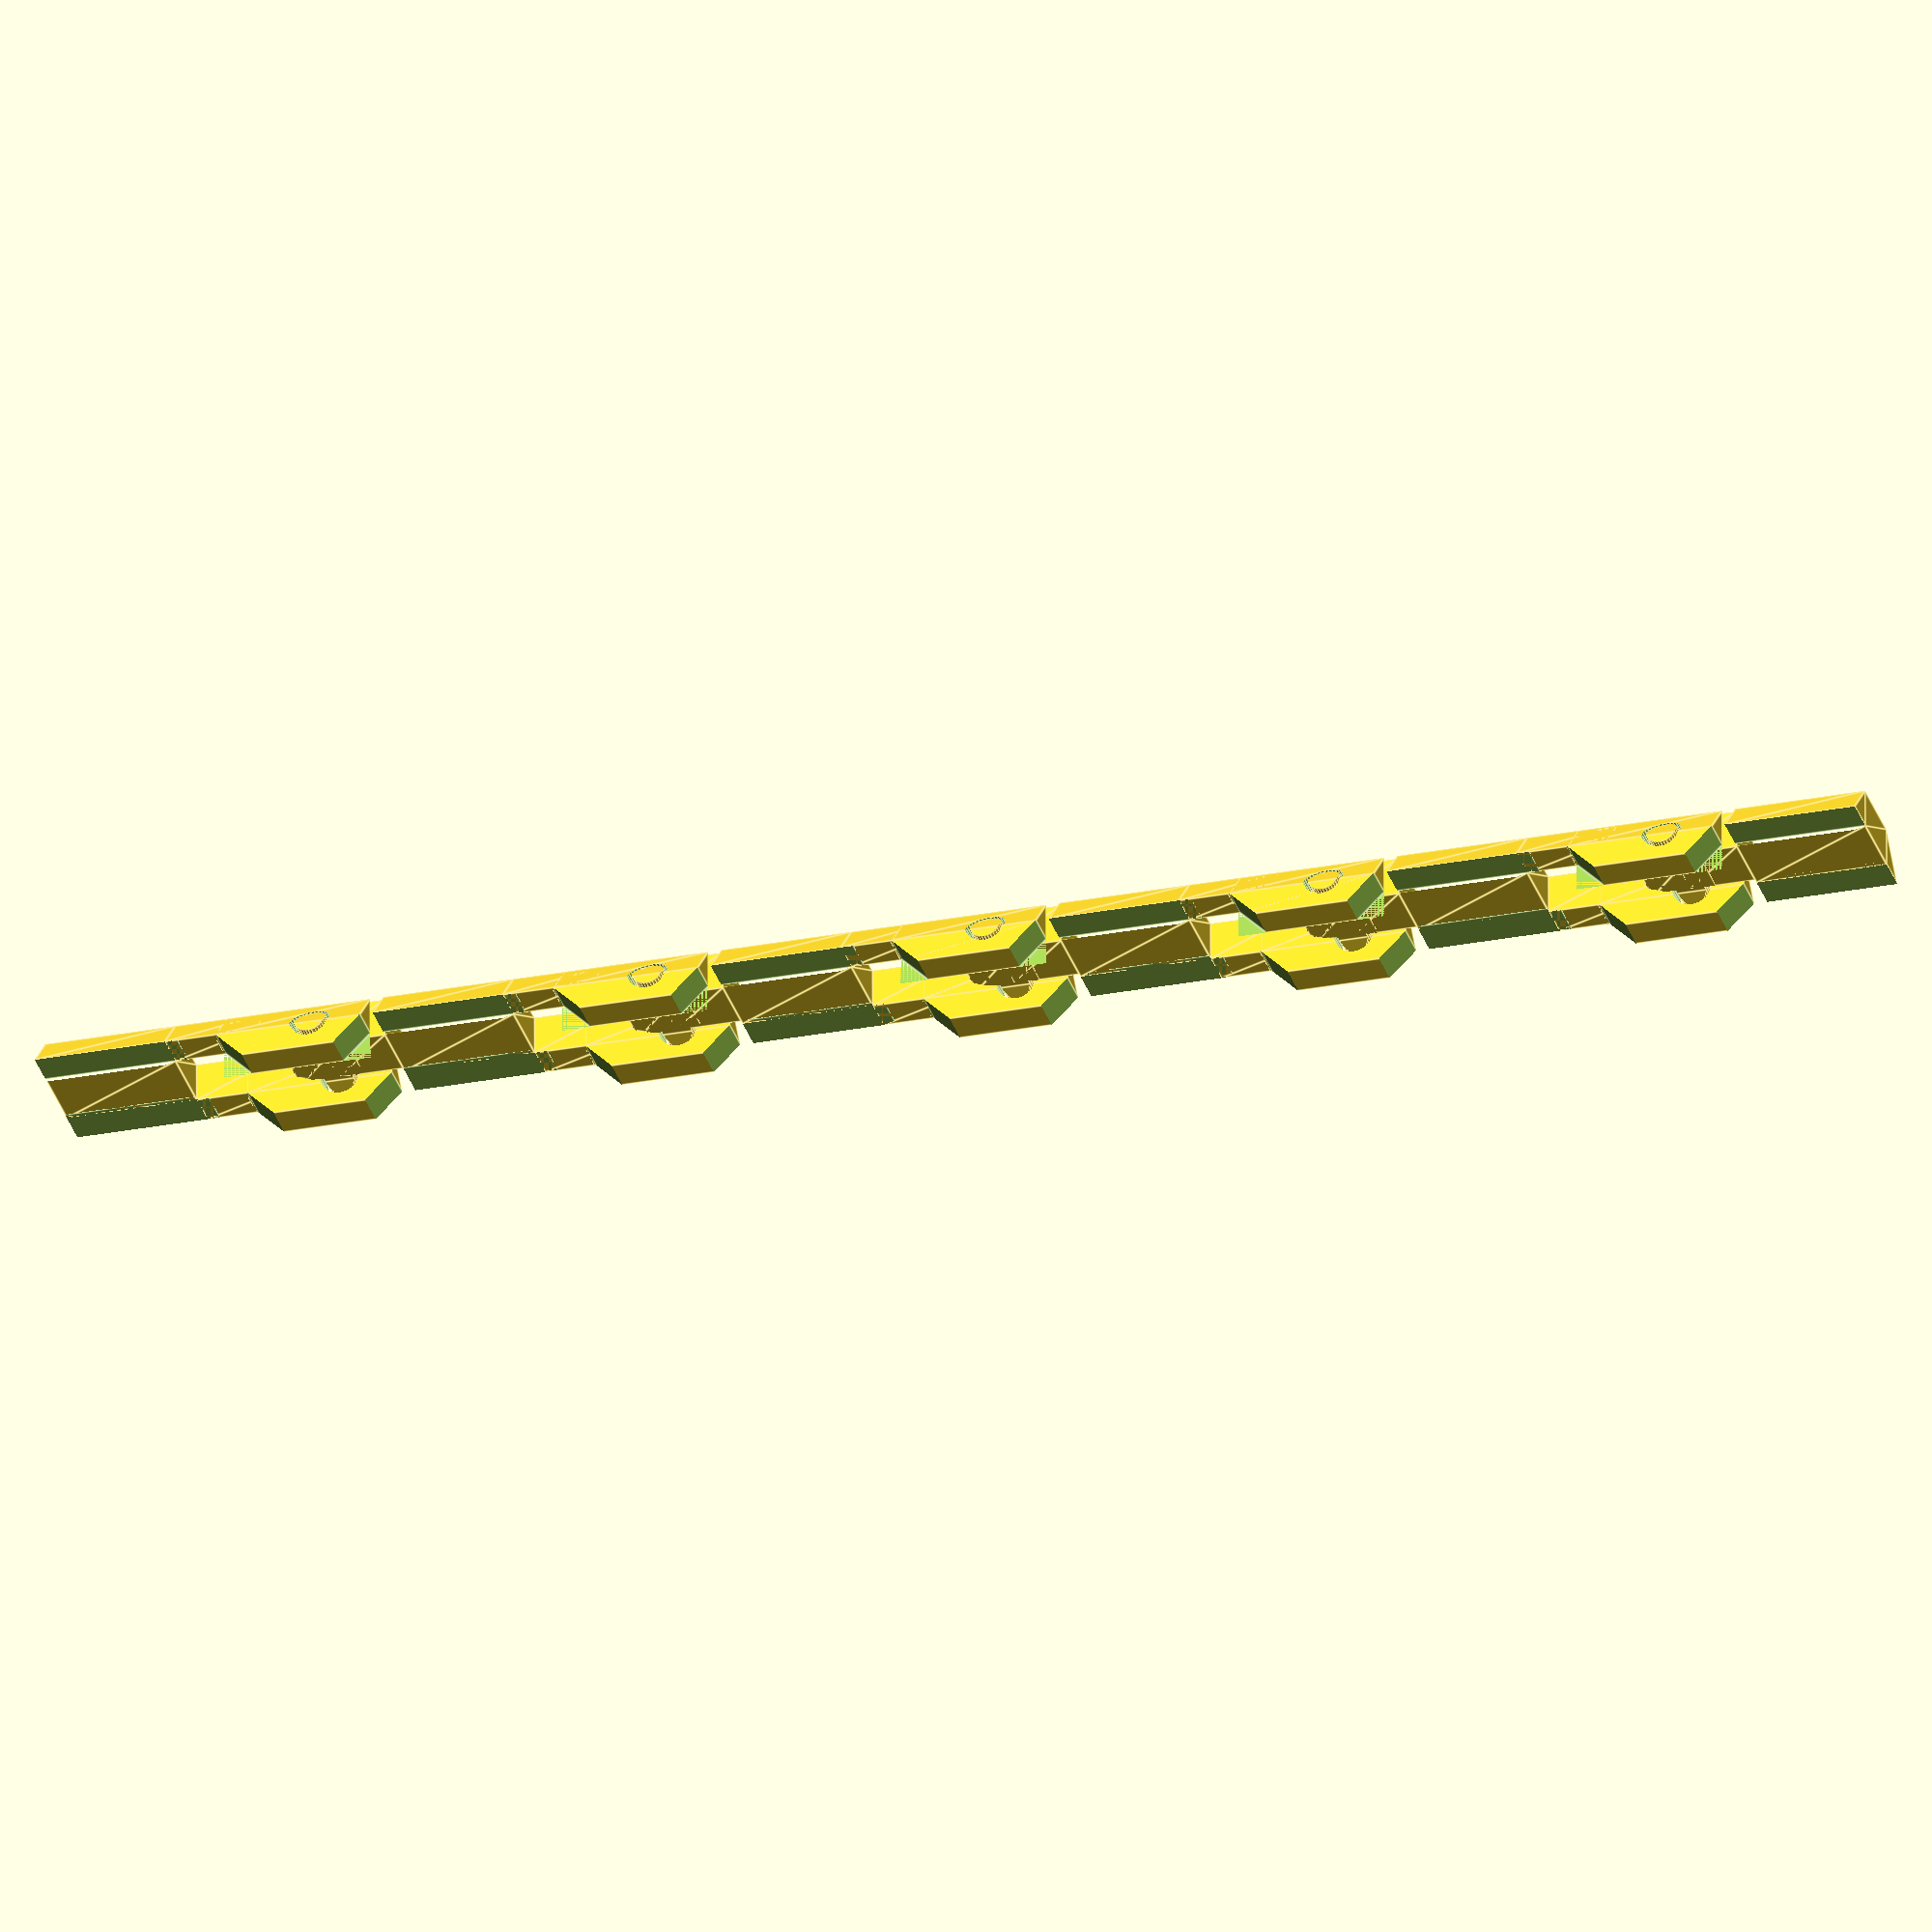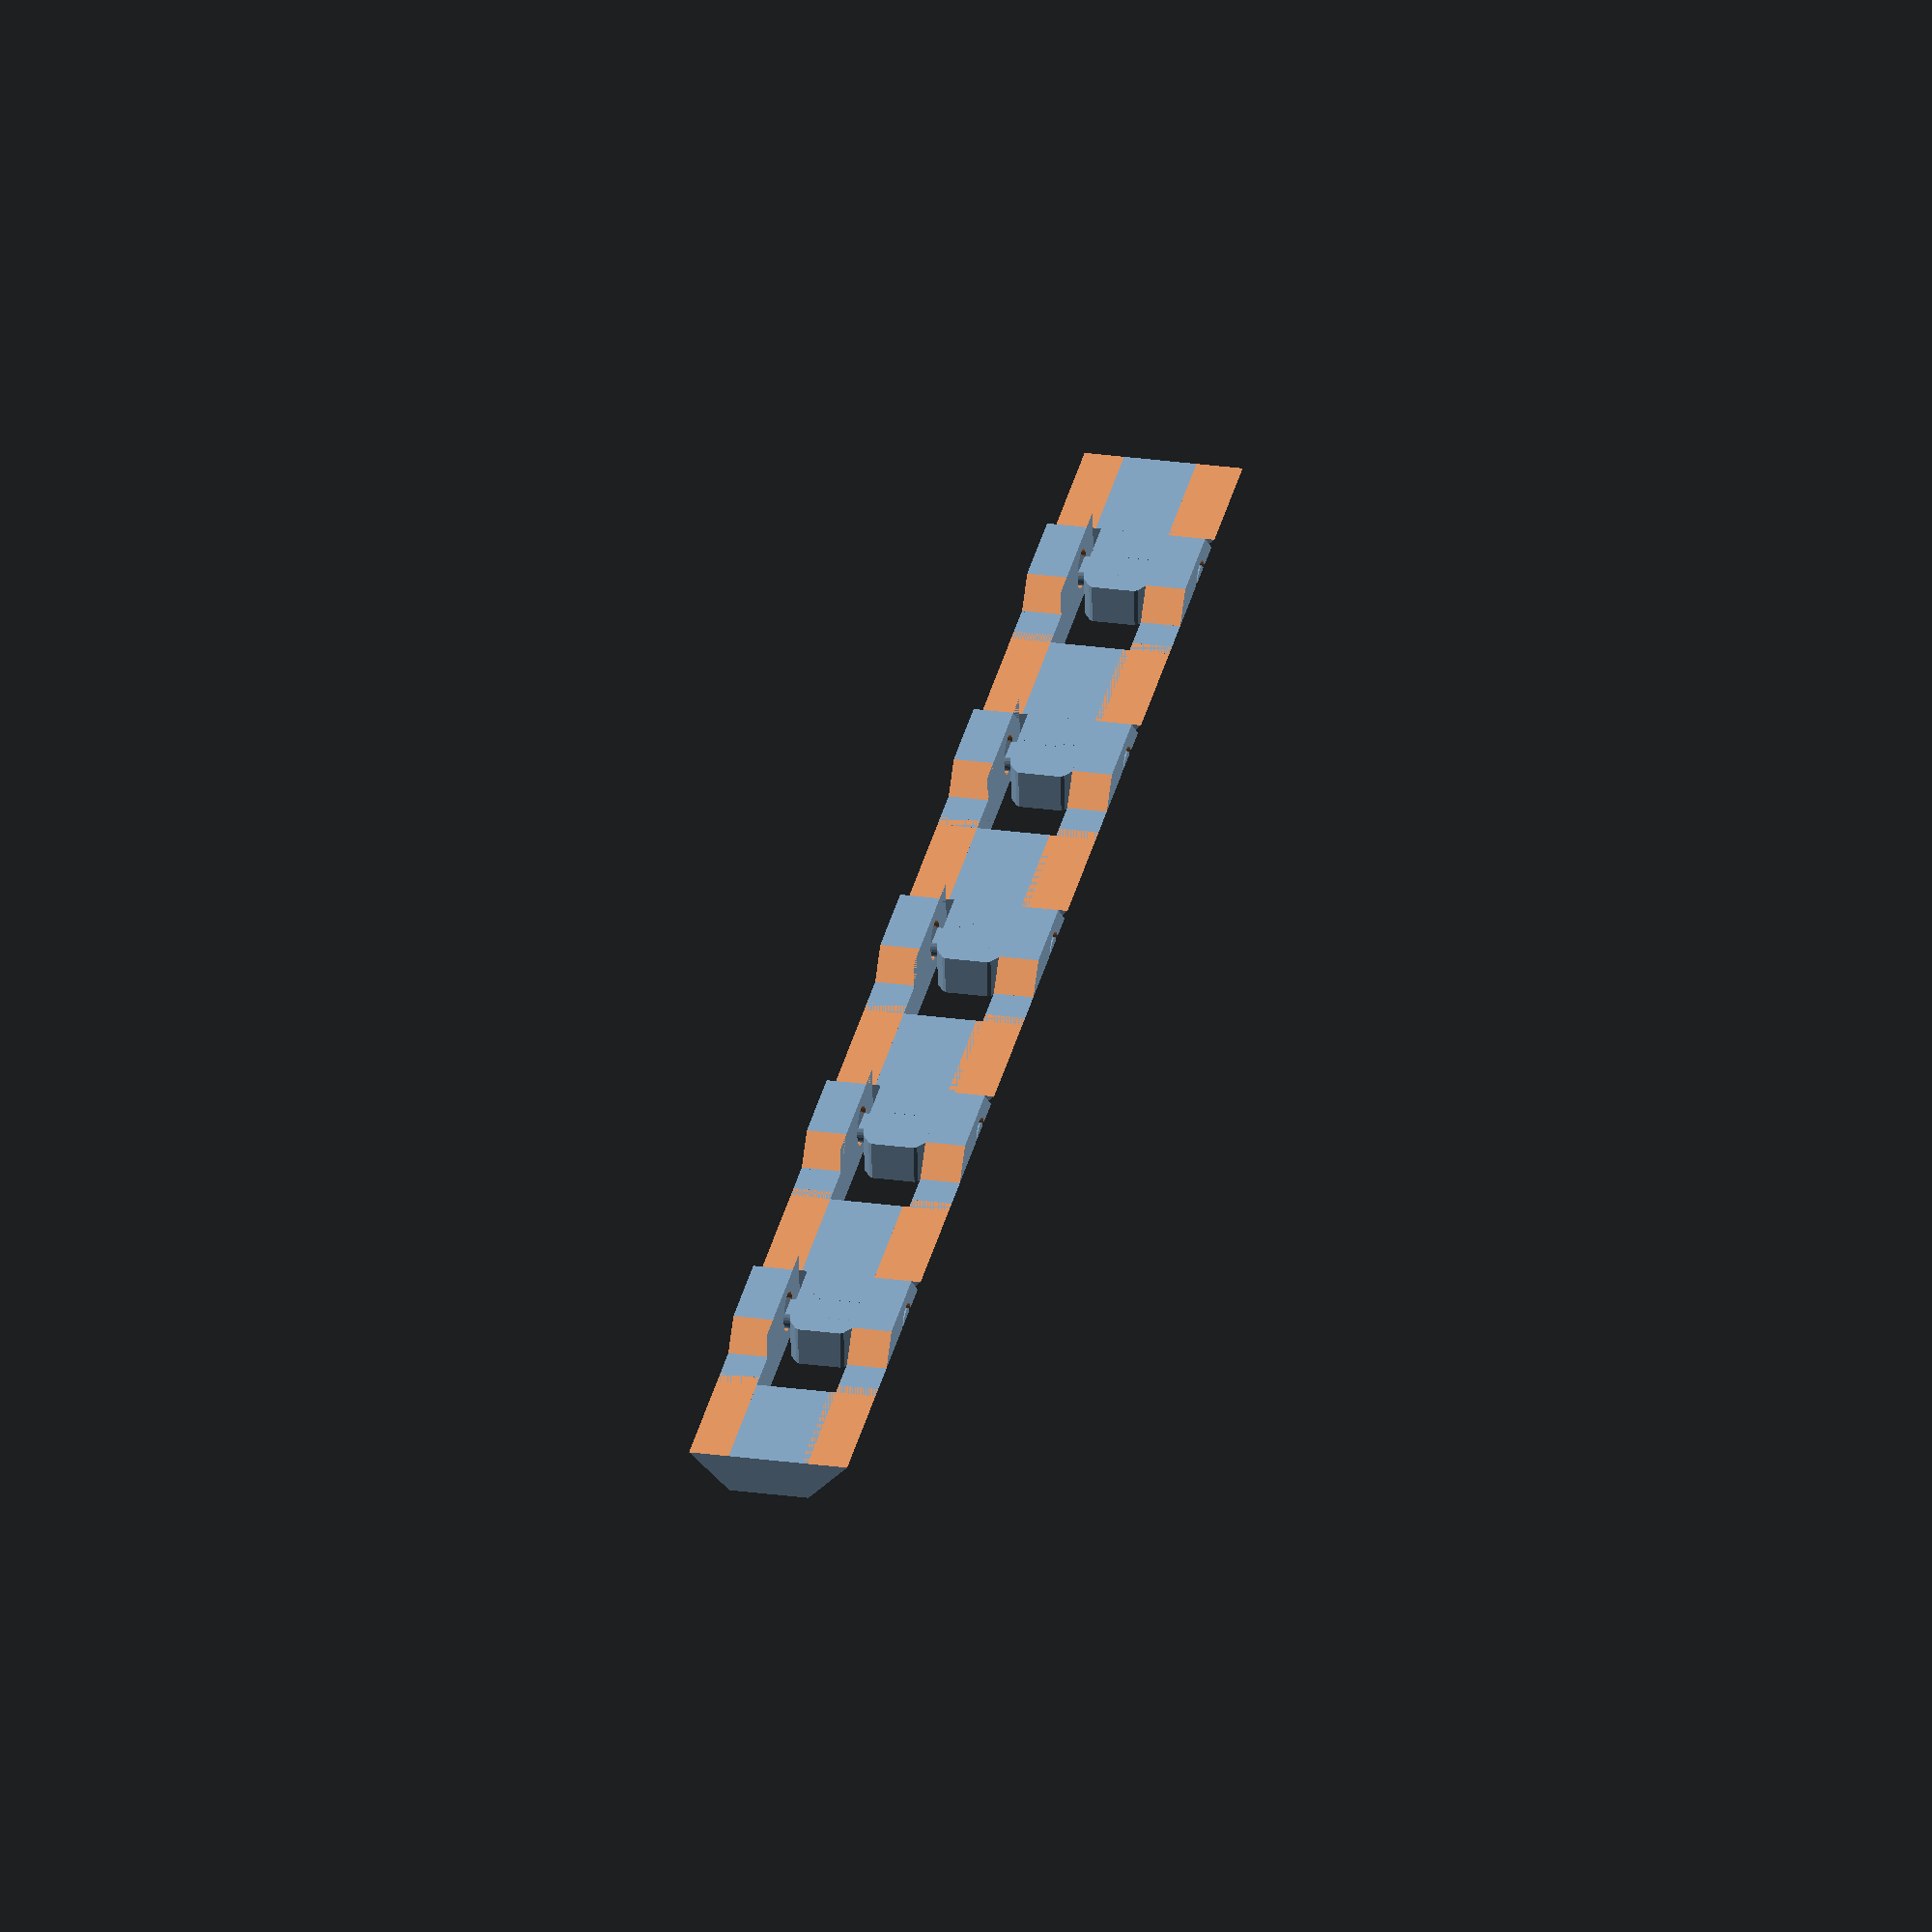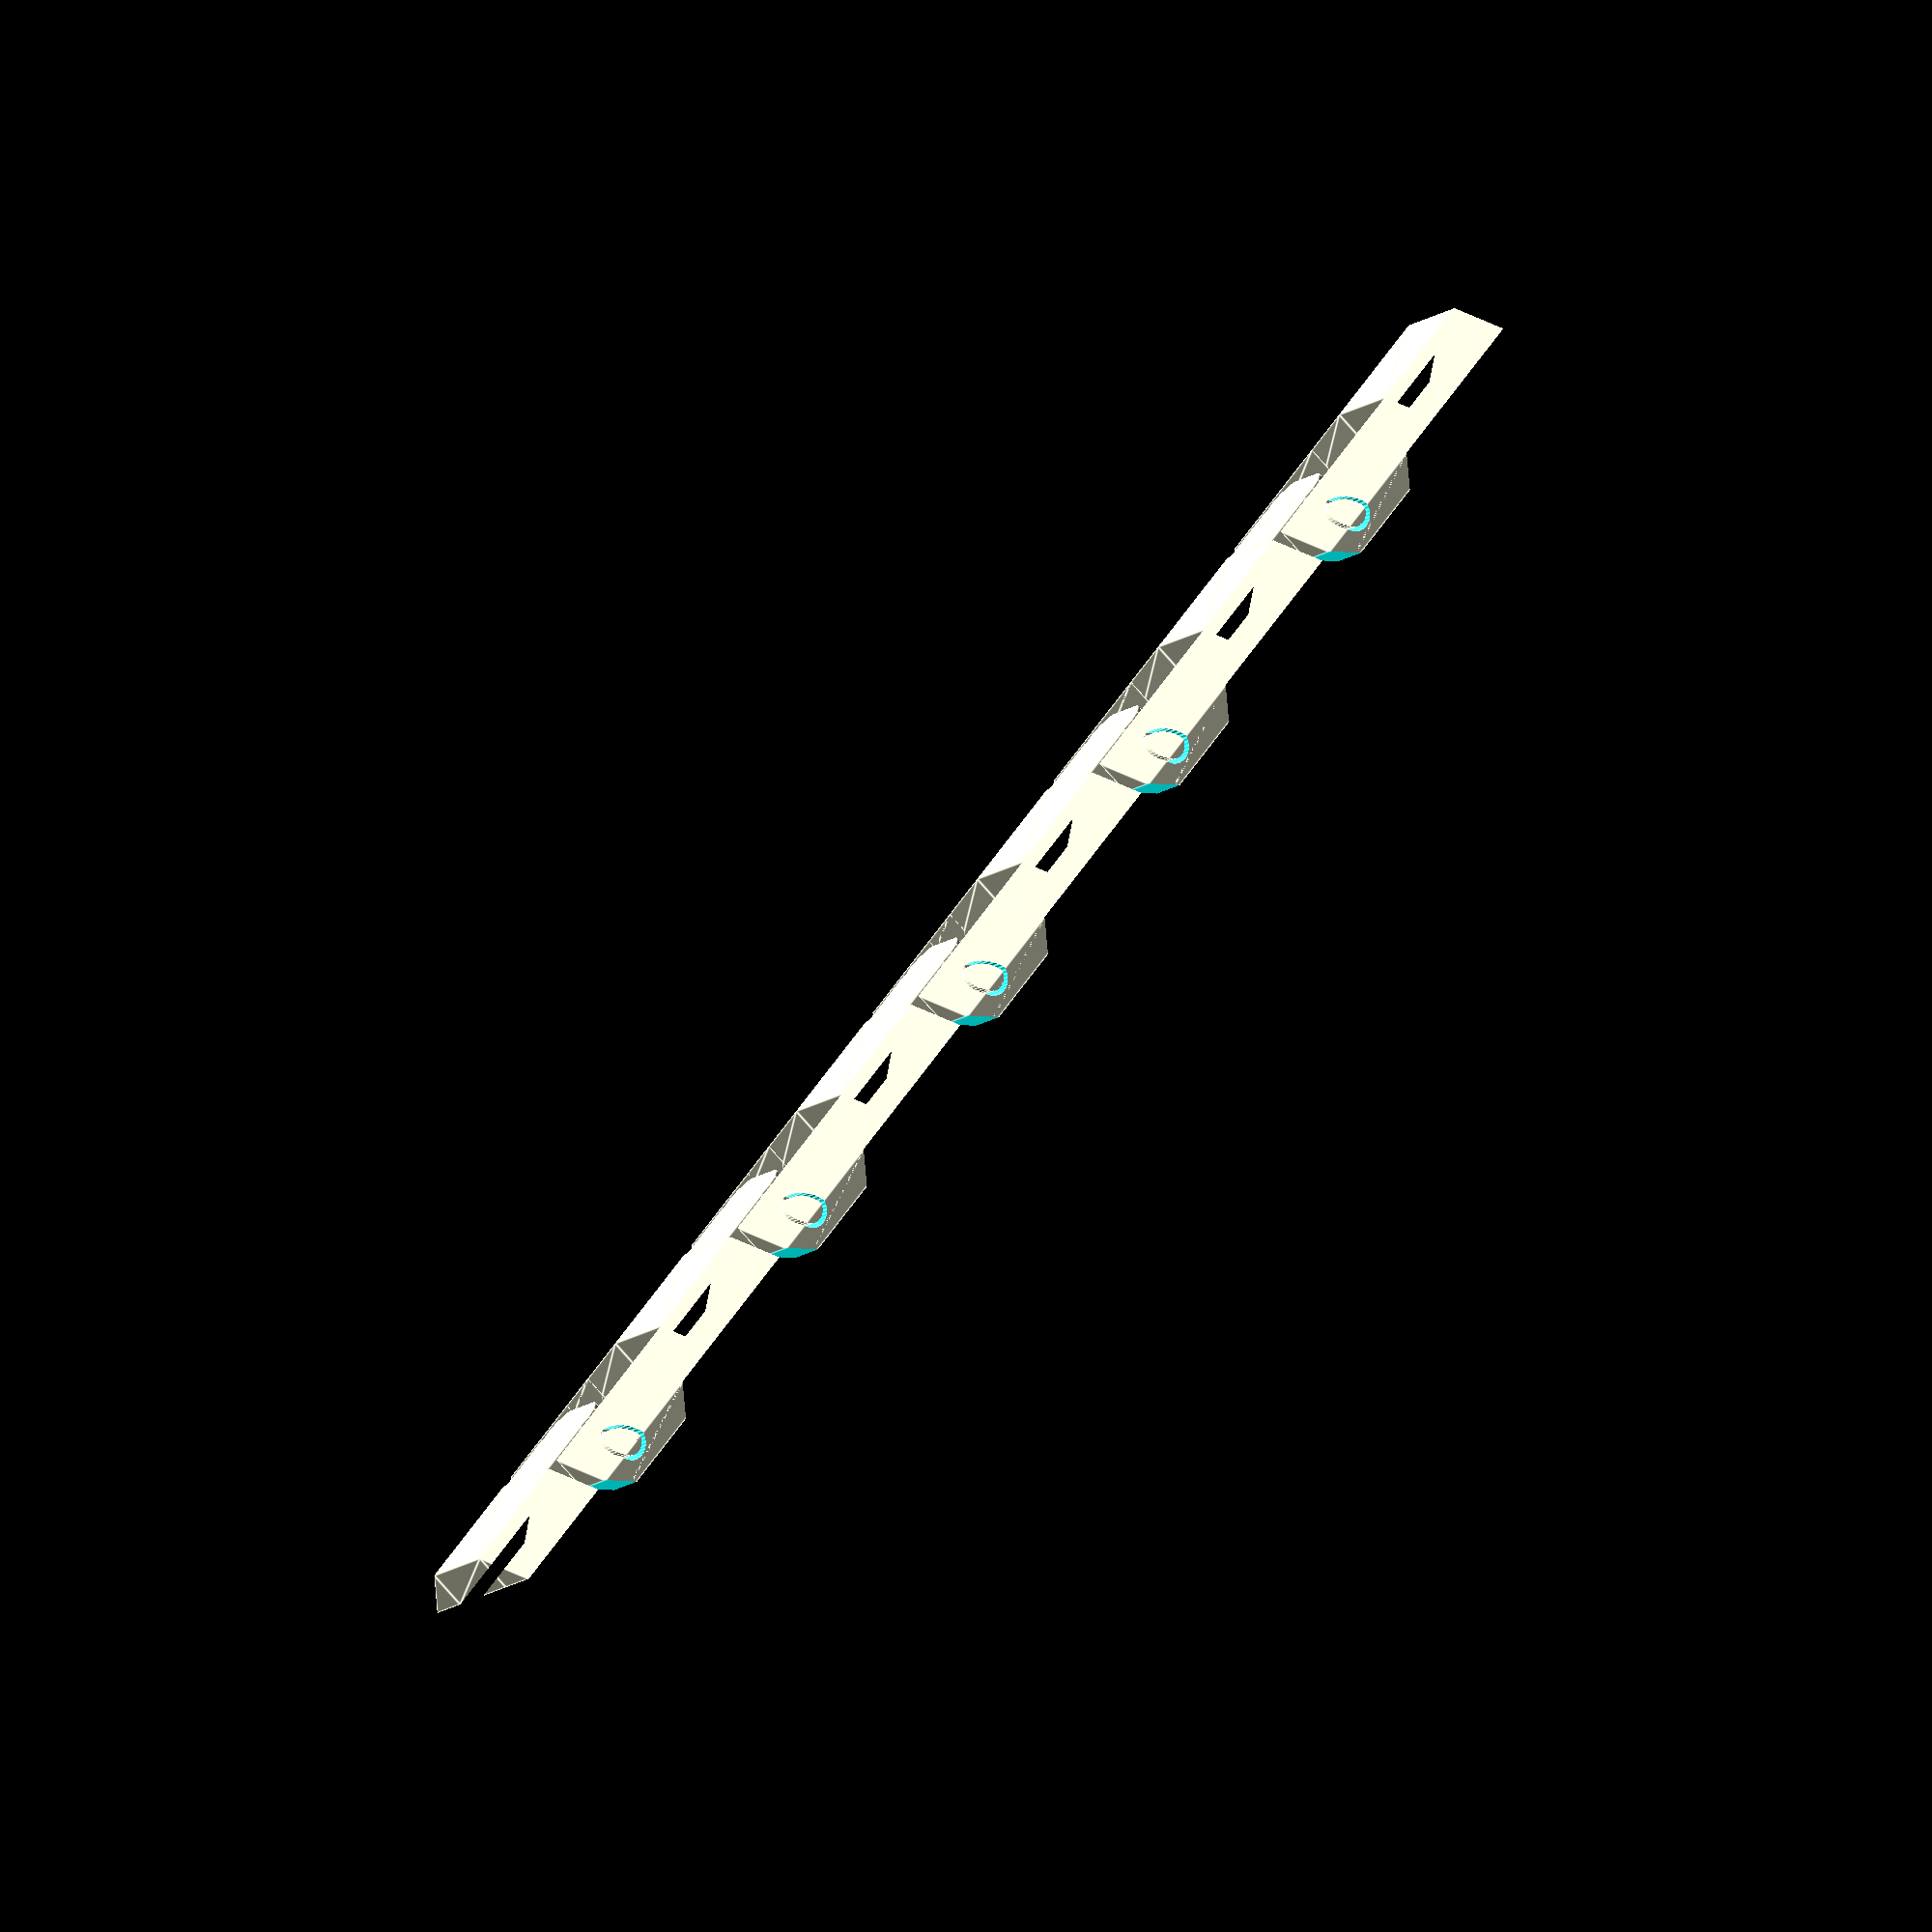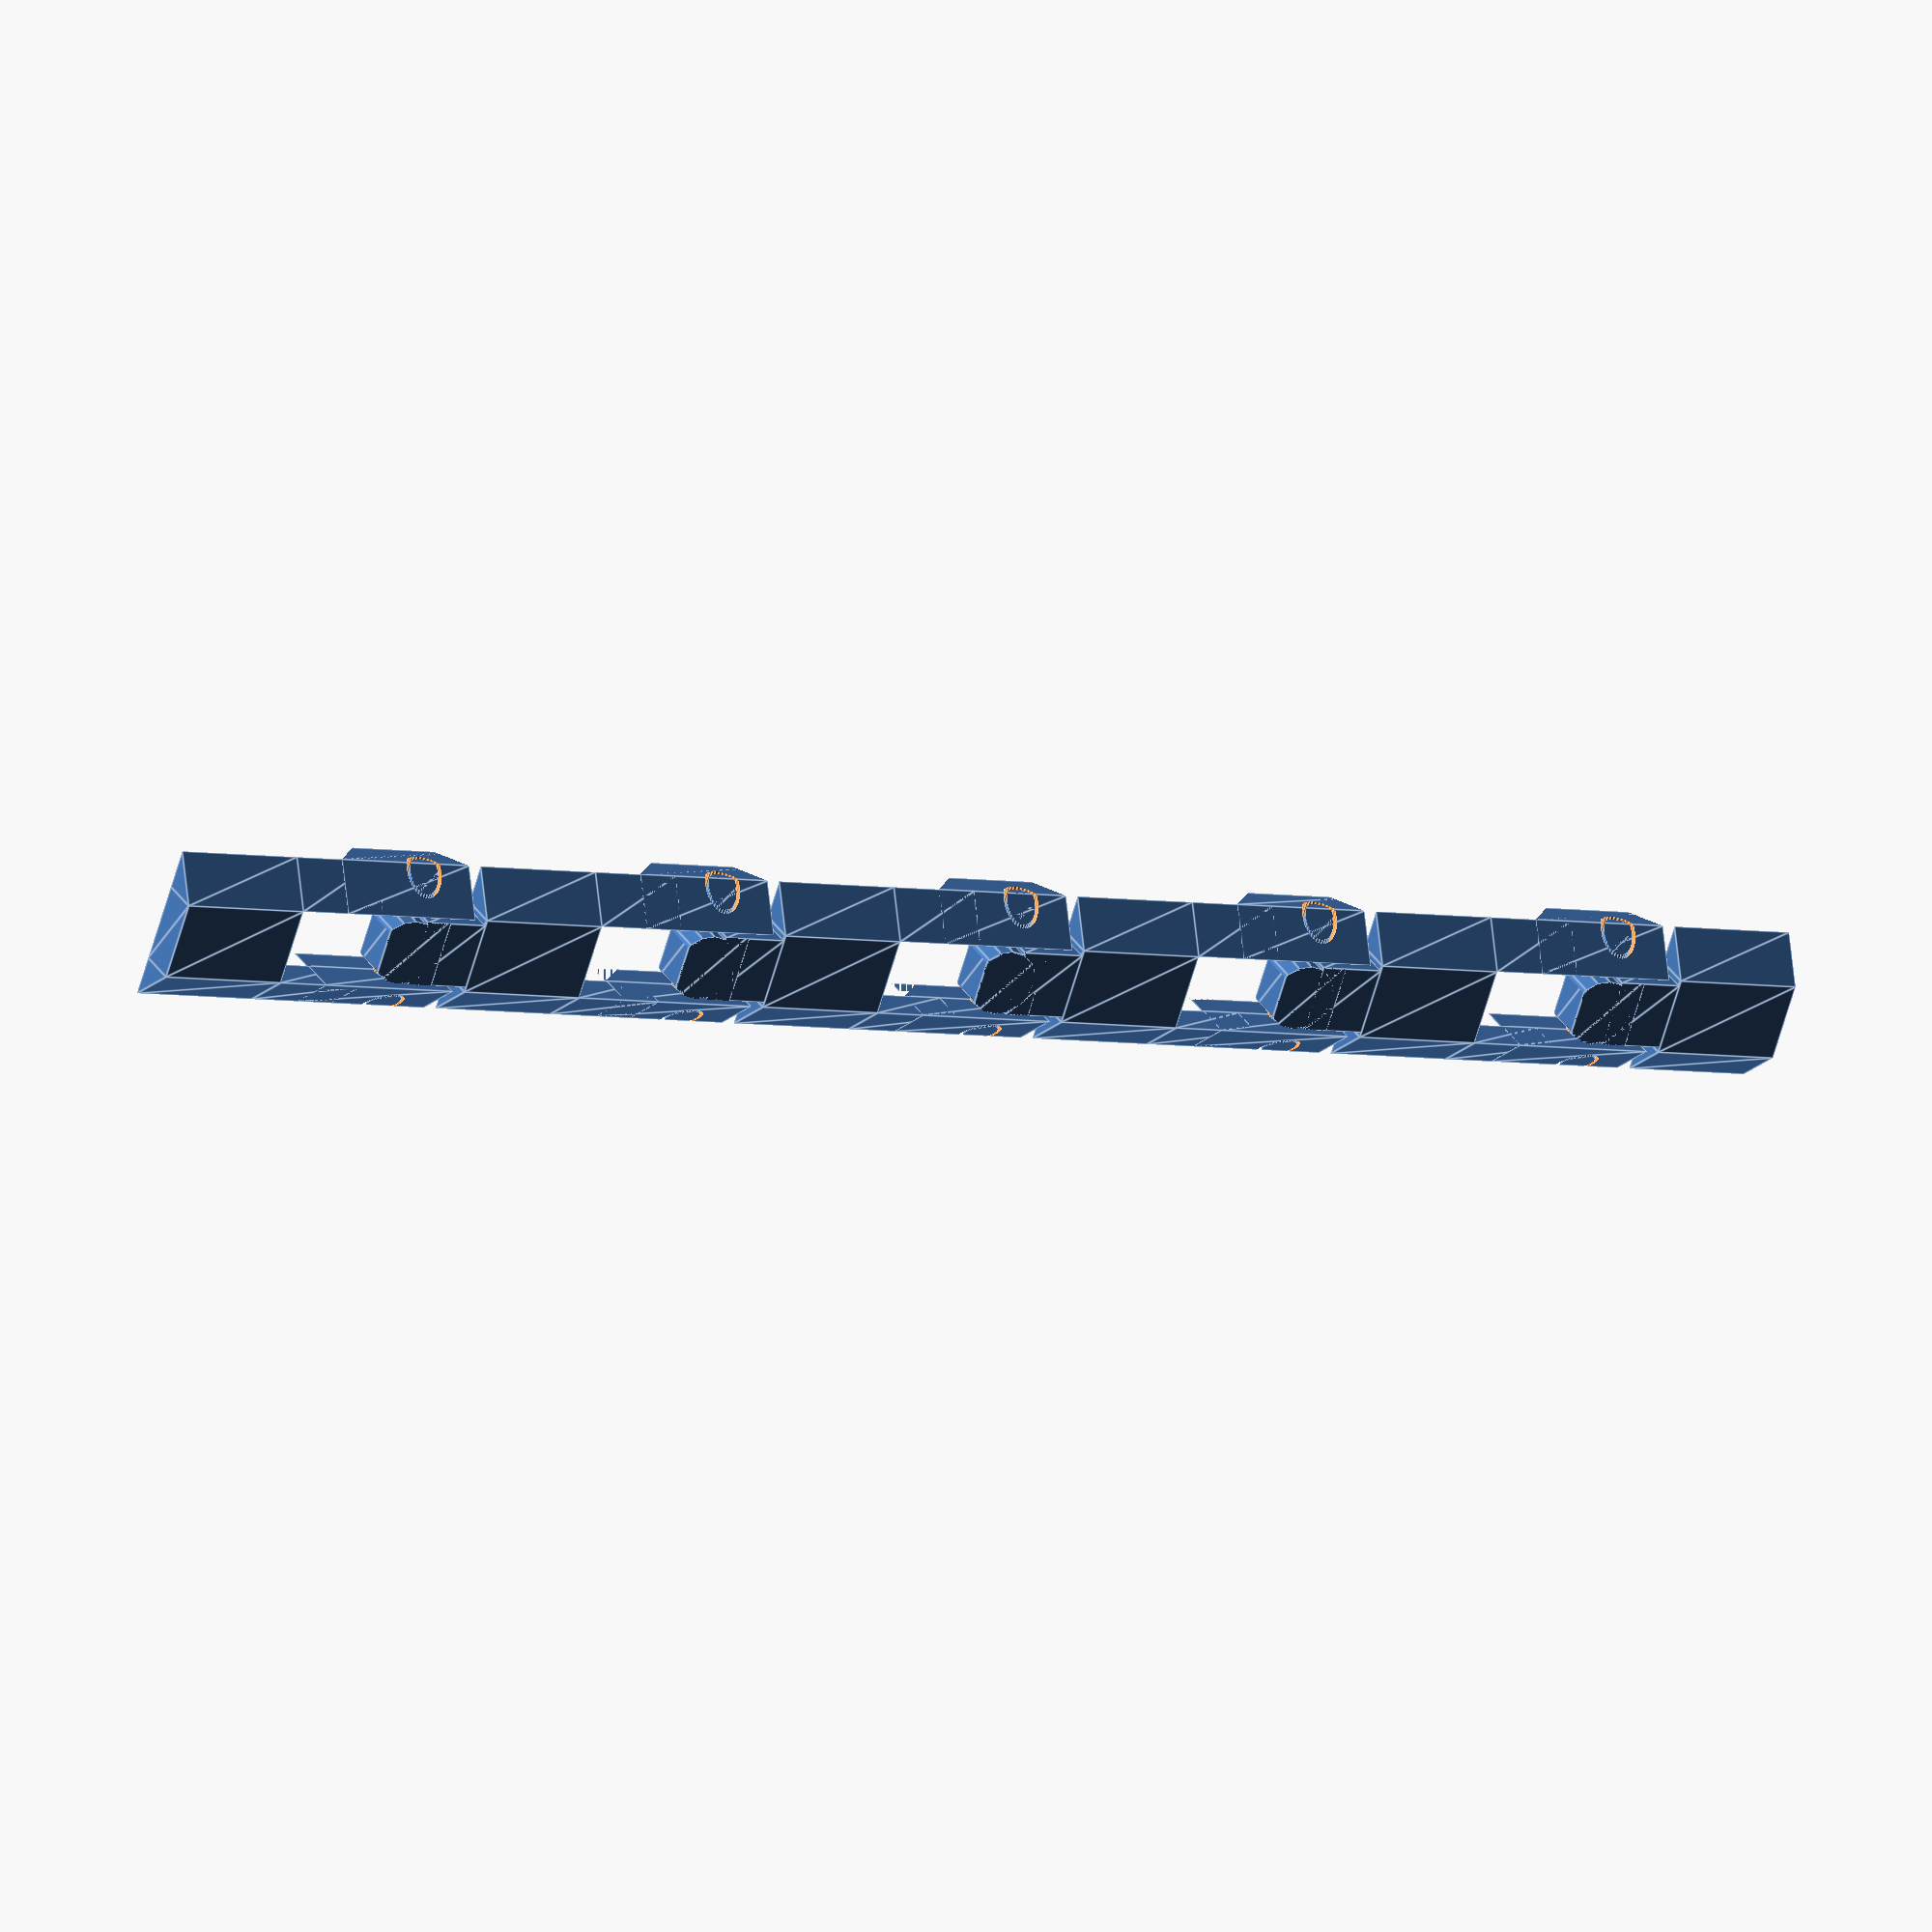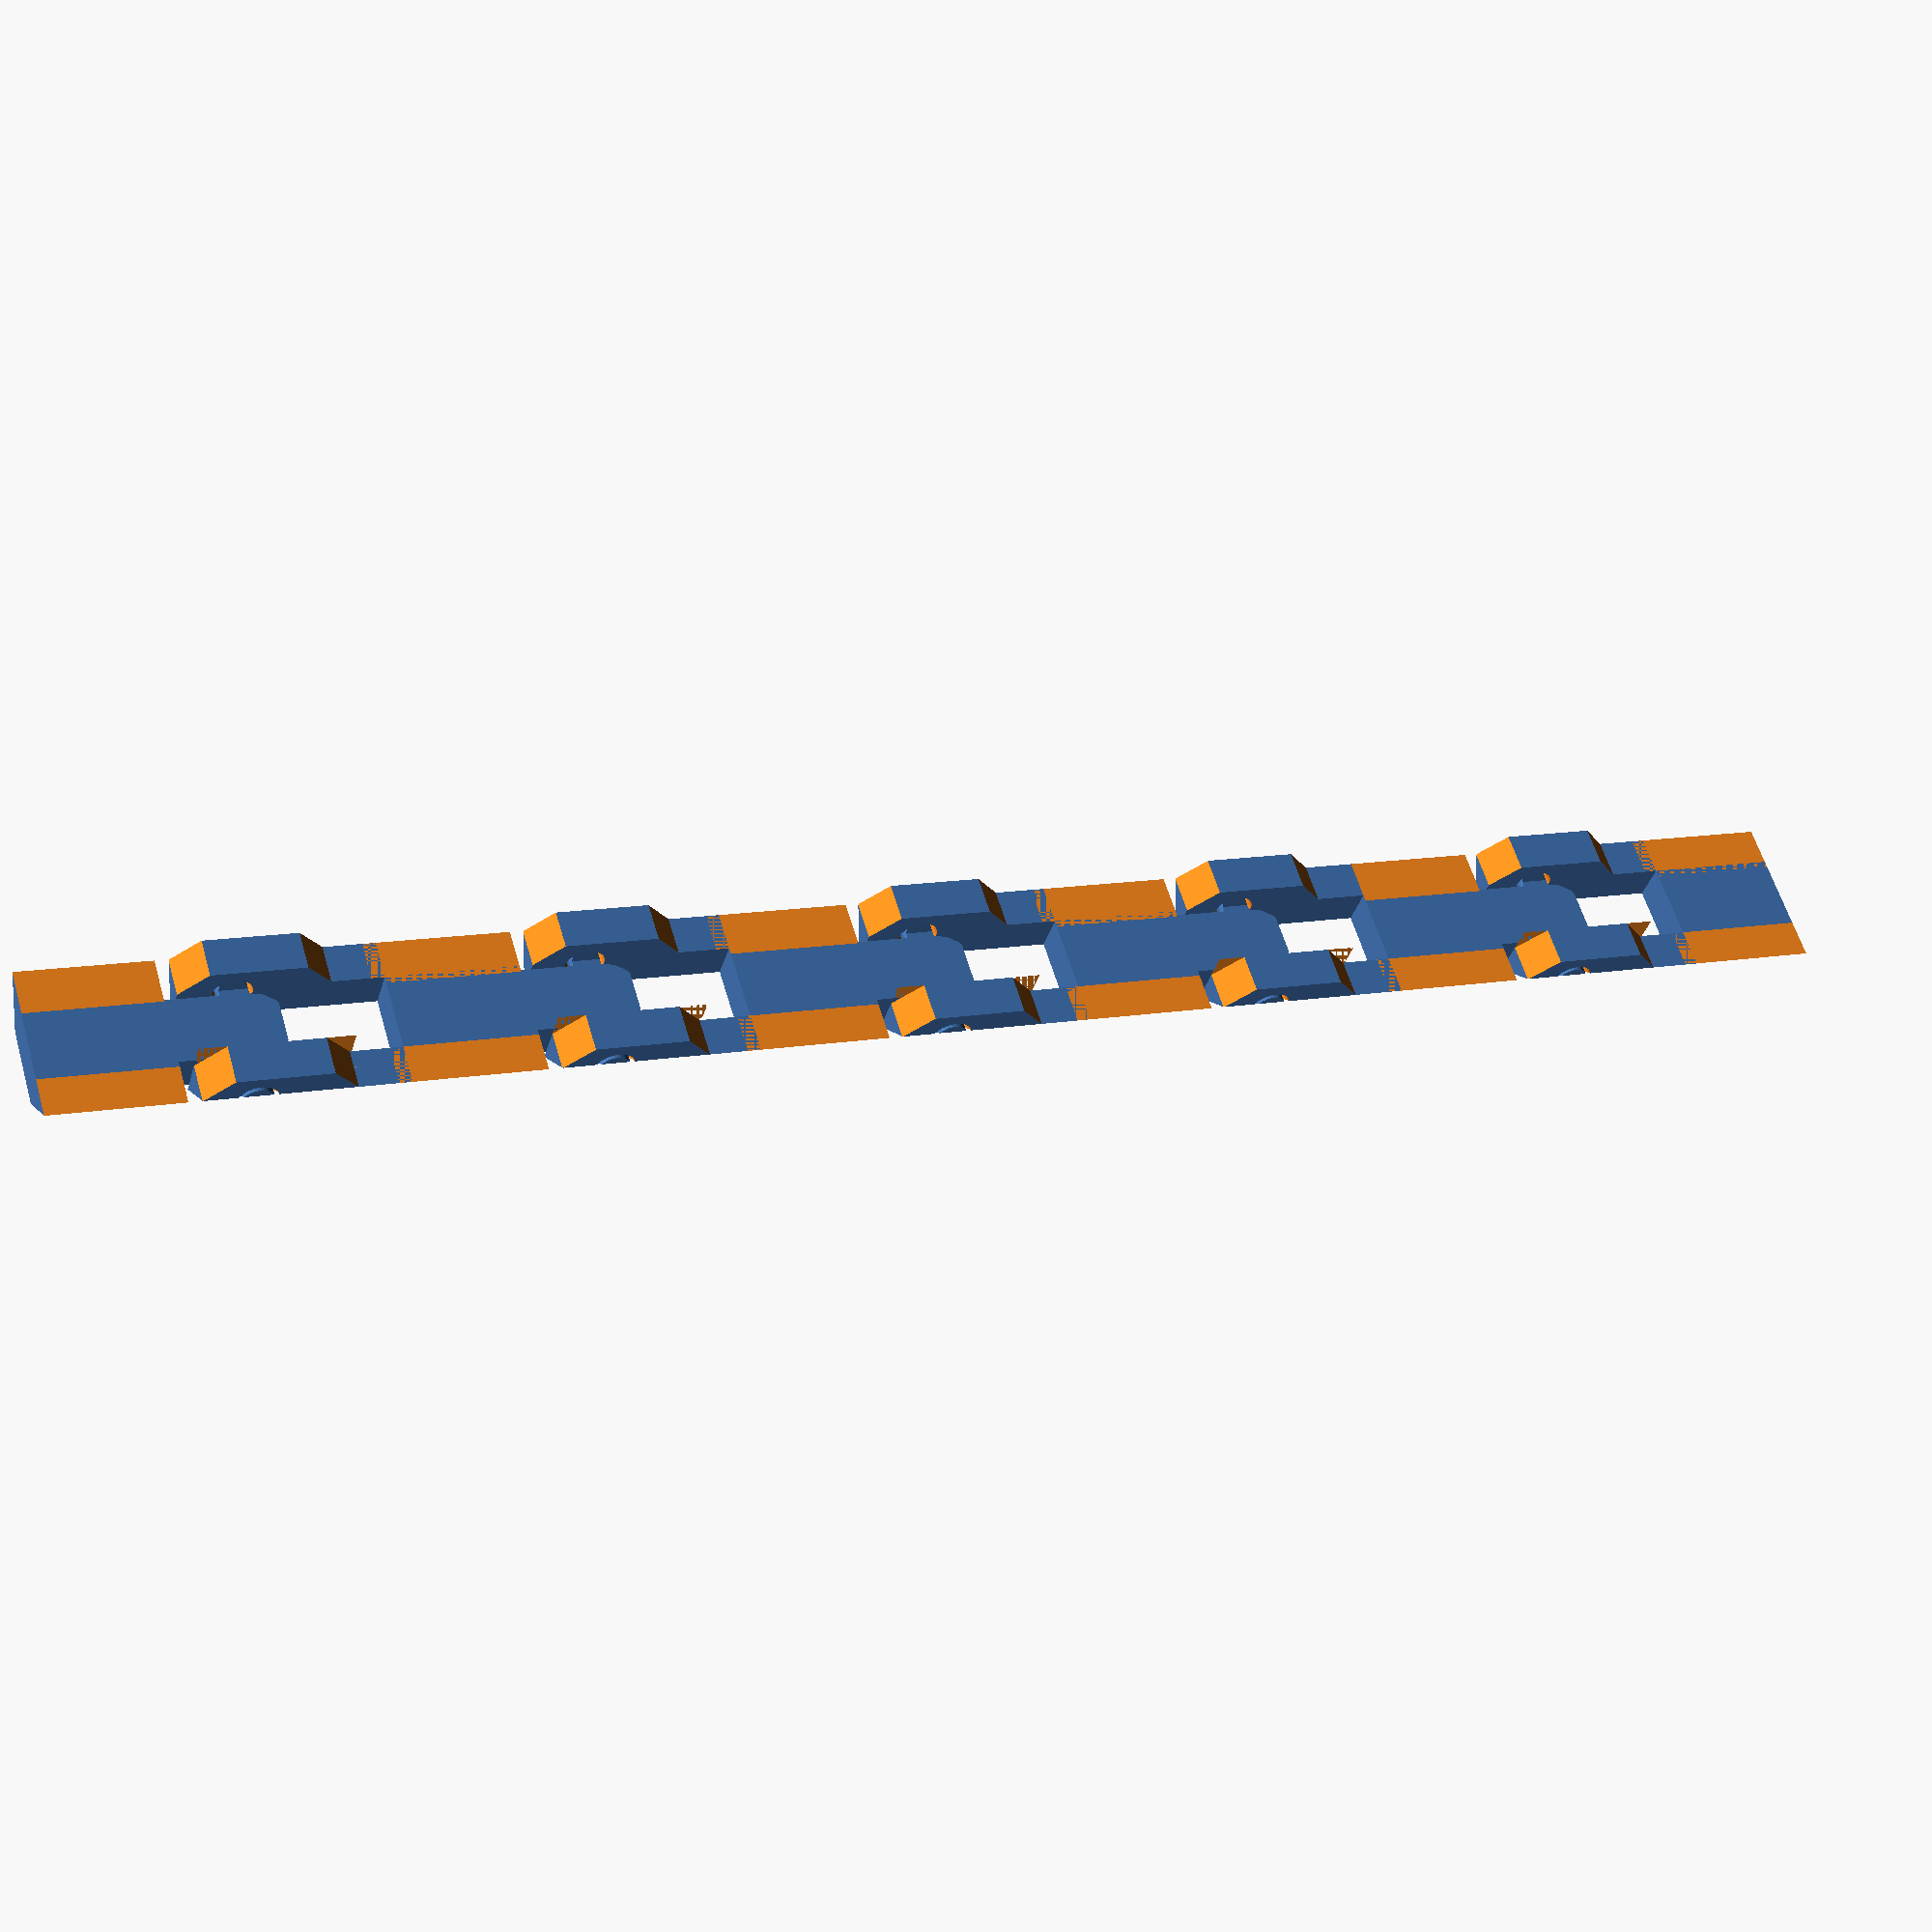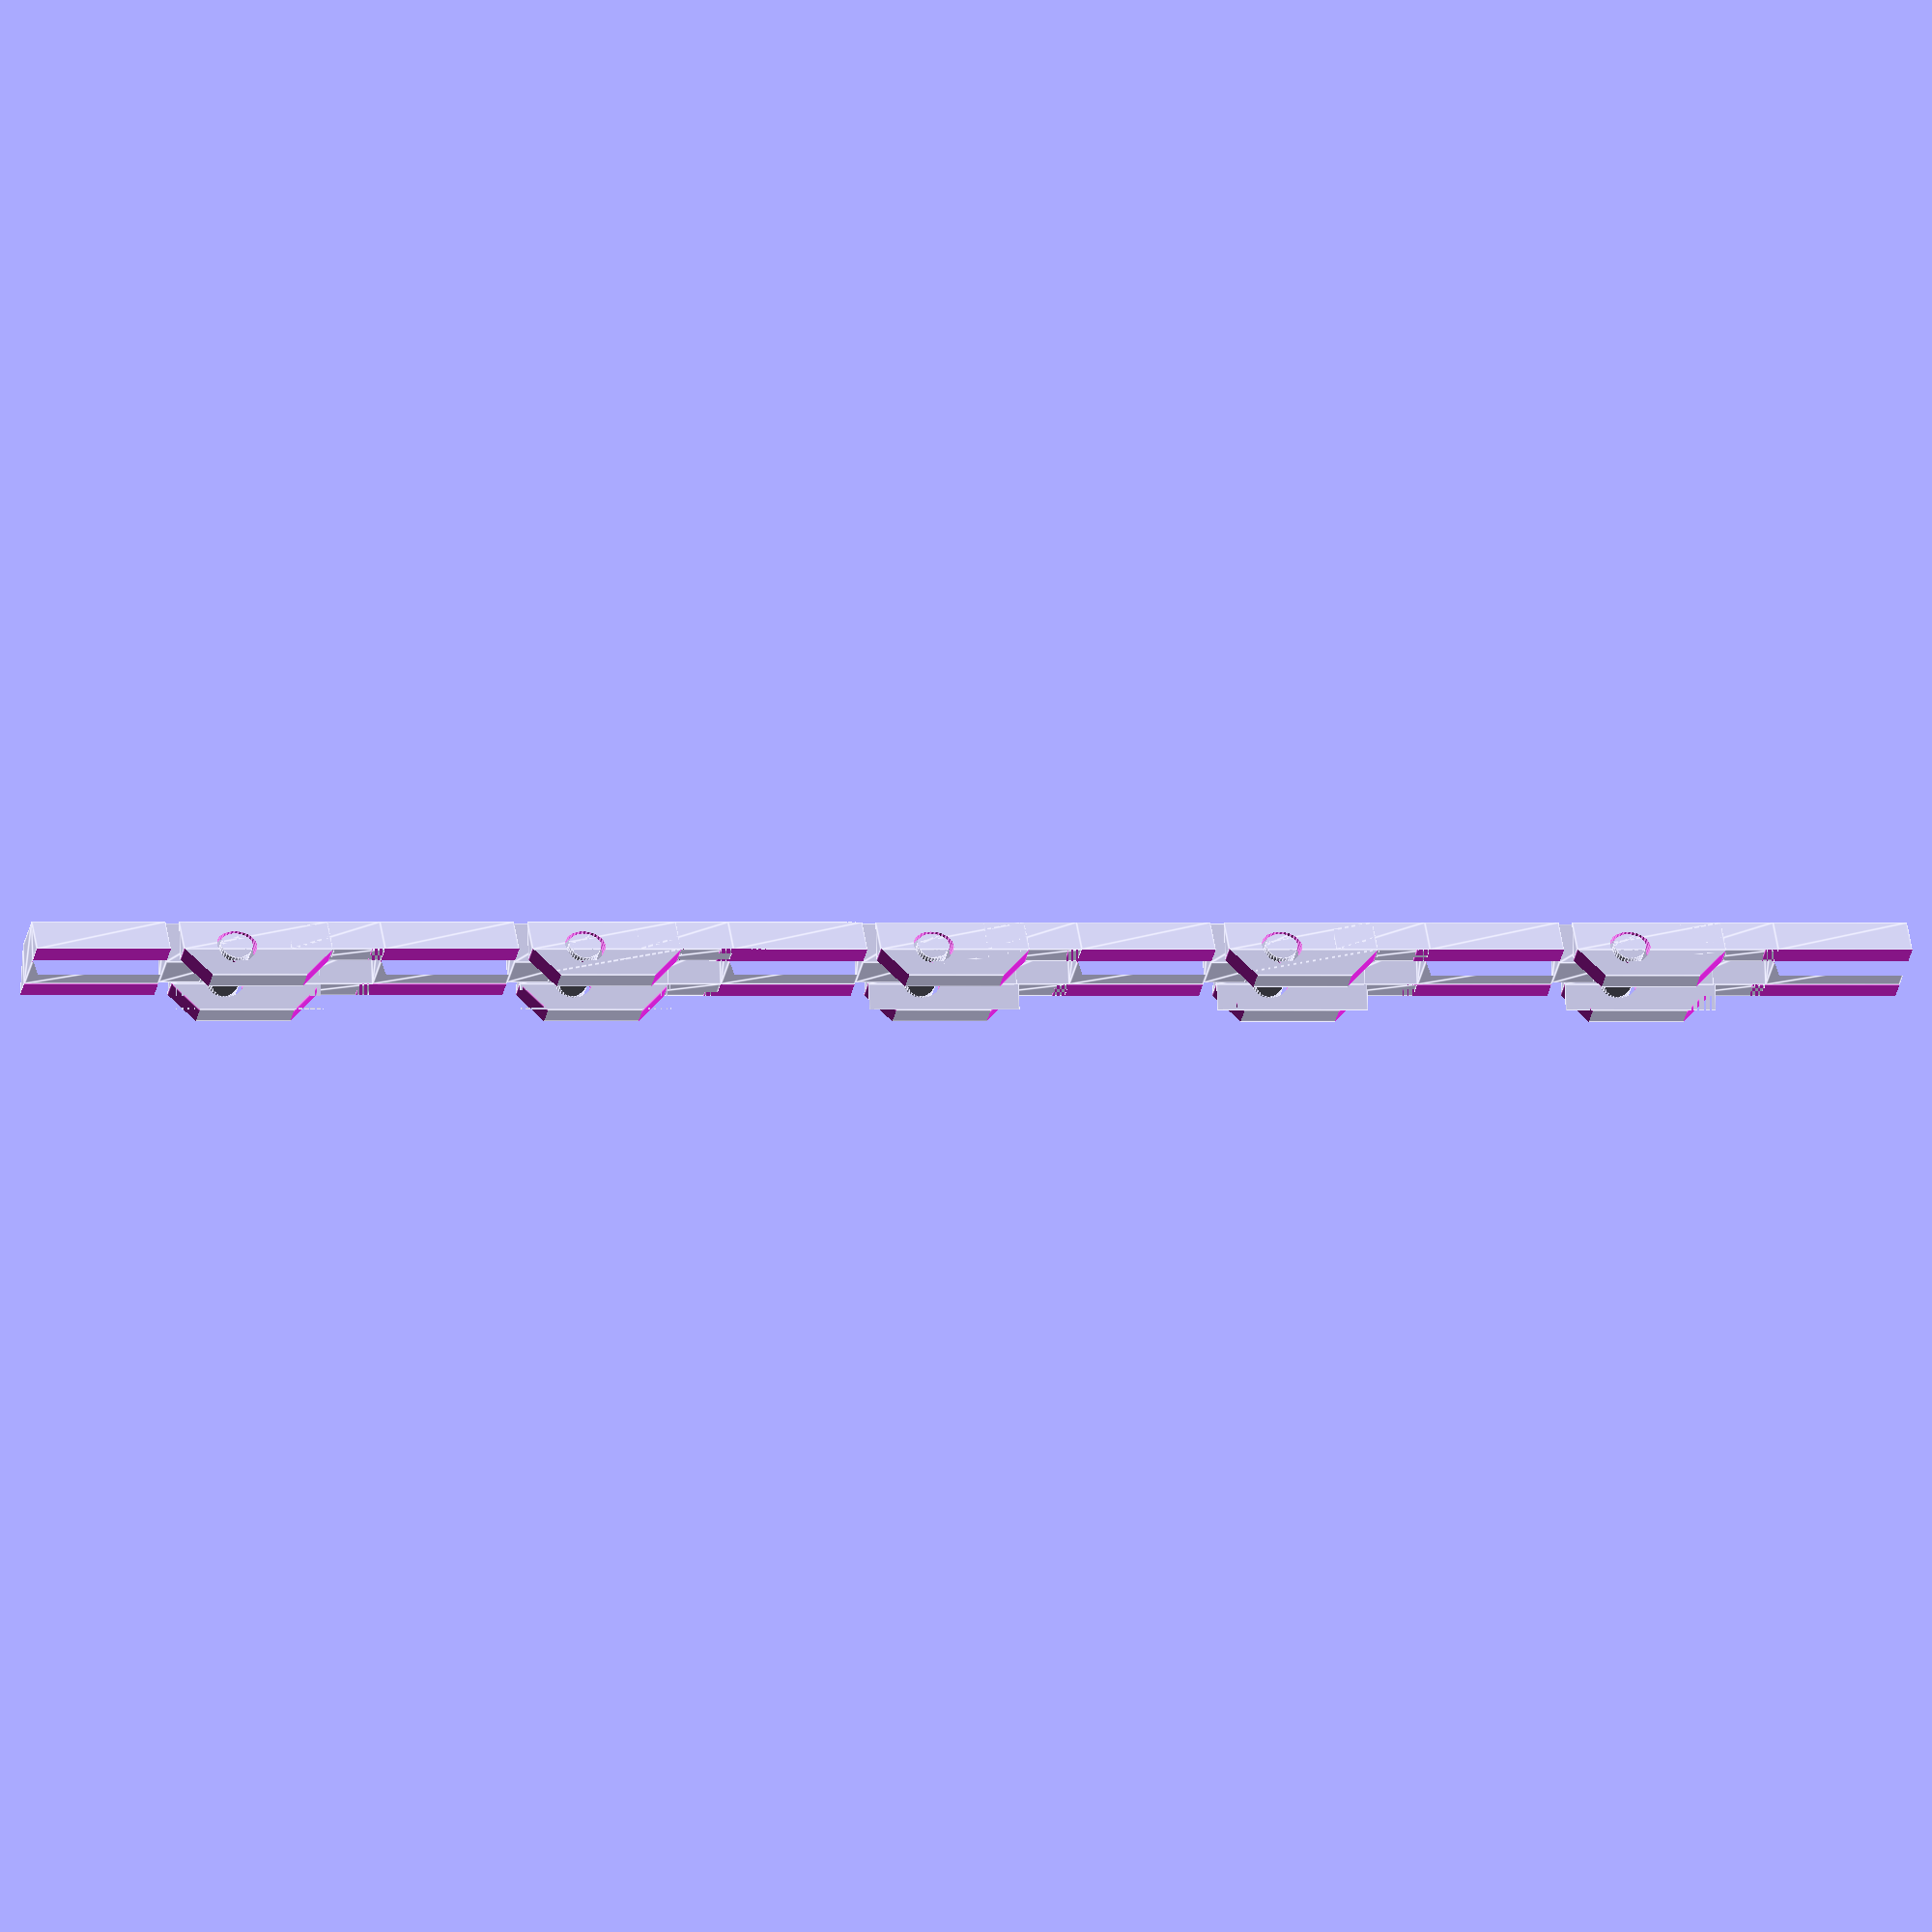
<openscad>
INSET = -0.4;

XS = [1, 4, 10, 13];
YS = [0, 3, 5];

module base() {
  polygon([
    [XS[1], YS[0]],
    [XS[2], YS[0]],
    [XS[3], YS[1]],
    [XS[3], YS[2]],
    [XS[2], YS[1]],
    [XS[1], YS[1]],
    [XS[0], YS[2]],
    [XS[0], YS[1]]
  ]);
}

module link(gap = .2, hole = 2, caboose = true, engine = true) {
  if (engine) {
    translate([0, 0, -15]) {
        translate([0, 0, 8])
        linear_extrude(7)
          polygon([
            [XS[1],YS[0]],
            [XS[1],YS[1]],
            [XS[0],YS[1]]
          ]);

      difference() {
        union(){
        linear_extrude(11.1)
          polygon([
            [XS[1],YS[0]],
            [XS[1],YS[1]],
            [XS[0],YS[2]],
            [XS[0],YS[1]]
          ]);
        
        translate([(YS[2] - YS[1]) /2, 3, 0]) 
            cube([(YS[2] - YS[1]) * 1.5, 2, hole * 7.5]);
        }
      
        translate([0, hole + gap + XS[0] / 2 + .4, 4])
          rotate([90, 0, 90])
            cylinder(XS[3] - XS[0], hole, hole, $fn = 32);
        
        translate([0, 5.75, -2.85]) 
          rotate([45, 0, 0])  
            cube((YS[2] - YS[1]) * 2);
            
        translate([0, 5.75, 8.35]) 
          rotate([45, 0, 0])  
            cube((YS[2] - YS[1]) * 2);
      }
      
    

      translate([0, 0, 8])
        linear_extrude(7)
            polygon([
              [XS[2],YS[0]],
              [XS[3],YS[1]],
              [XS[2],YS[1]]
            ]);
        
      translate([0,0,0])
        difference() {
          union() {
          linear_extrude(11.1)
            polygon([
              [XS[2],YS[0]],
              [XS[3],YS[1]],
              [XS[3],YS[2]],
              [XS[2],YS[1]]
            ]);
          
                  translate([10, 3, 0]) 
            cube([(YS[2] - YS[1]) * 1.5, 2, hole * 7.5]);
        
      }
          translate([4, hole + gap + XS[0] / 2 + .4, 4])
            rotate([90, 0, 90])
              cylinder(XS[3] - XS[0], hole, hole, $fn = 32);
          
          translate([XS[3] - XS[0] - 2.5, 5.75, -2.85]) 
            rotate([45, 0, 0])  
              cube((YS[2] - YS[1]) * 2);
          
          translate([XS[3] - XS[0] - 2.5, 5.75, 8.35]) 
            rotate([45, 0, 0])  
              cube((YS[2] - YS[1]) * 2);
        }
        
    }
  }
  
  difference() {
    linear_extrude(10) base();
  
    translate([0, XS[1] - XS[0], -1]) 
      cube([(YS[2] - YS[1]) * 2, (YS[2] - YS[1]) * 2, 20]);
    
    translate([XS[3] - XS[0] - 2.5, XS[1] - XS[0], -1]) 
      cube([(YS[2] - YS[1]) * 2, (YS[2] - YS[1]) * 2, 20]);
  }
  
    if (caboose) {
    translate([0, 0, 10]) {
      linear_extrude(5)
        polygon([
          [XS[1] - INSET, YS[0]],
          [XS[2] + INSET, YS[0]],
          [XS[2] + INSET, YS[1]],
          [XS[1] - INSET, YS[1]]
        ]);
      
      intersection() { 
        translate([0, 2, 5])
          rotate([90, 0, 90]) {
            *translate([-.25, 0, INSET / 4]) 
              cylinder(5 - INSET / 2, hole, hole, $fn = 32);
              
            translate([
              (YS[1] - YS[0]) / -2 - (XS[0] / 2), 
              1, 
              XS[0] + (XS[2] - XS[1])
            ])         
              rotate([0, 90, 0])
                cylinder(
                    YS[1] - YS[0], 
                    d = (XS[2] - XS[1]) + INSET + INSET, 
                    $fn = 16
                  );
            
            translate([gap + gap + gap, 0, XS[0]]) 
              cylinder(
                XS[3] - XS[0], 
                hole - (gap * 2), 
                hole - (gap * 2), 
                $fn = 32
              );
          }
              
        translate([0,0,3]) {
          linear_extrude(5)
            base();
        }
      }
    }
  }
}

MAX = 144;

for (i = [0 : 36 : MAX]) {
  *translate([0, 0, i]) link();
}

translate([20, 0 ,0]) {
  for (i = [0 : 36 : MAX]) {
    *translate([0, 0, i]) link(.4);
  }
}

for (i = [0 : 26 : MAX]) {
  translate([0, 0, i]) link(.16, 1.5, i < MAX - 26, i != 0);
}
</openscad>
<views>
elev=210.6 azim=0.8 roll=74.7 proj=o view=edges
elev=147.2 azim=178.8 roll=167.9 proj=o view=wireframe
elev=129.3 azim=48.7 roll=328.9 proj=o view=edges
elev=184.7 azim=122.4 roll=121.6 proj=o view=edges
elev=168.1 azim=136.2 roll=292.8 proj=p view=solid
elev=0.3 azim=196.4 roll=263.7 proj=o view=edges
</views>
